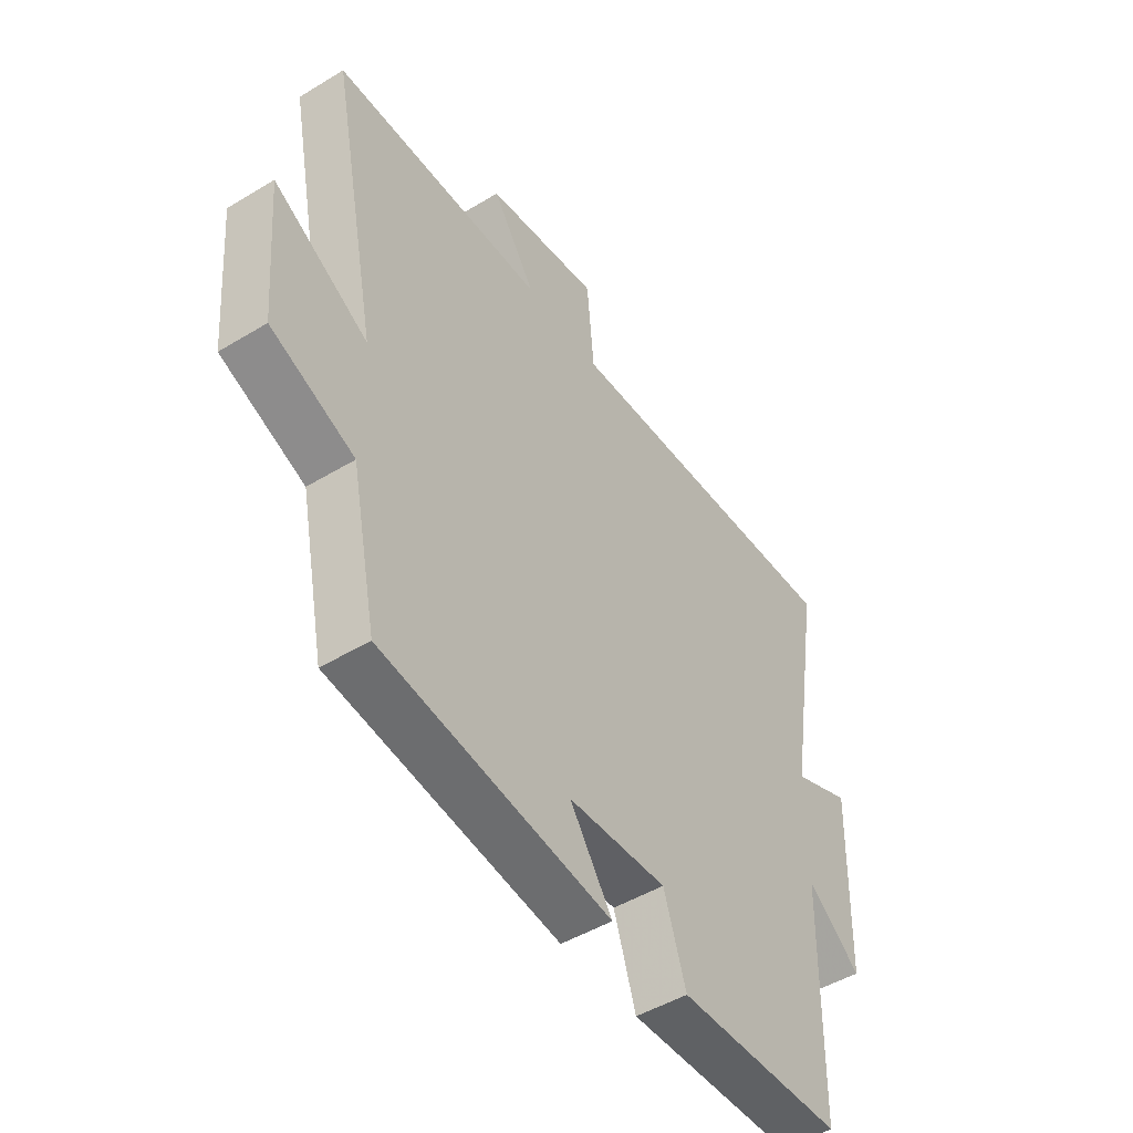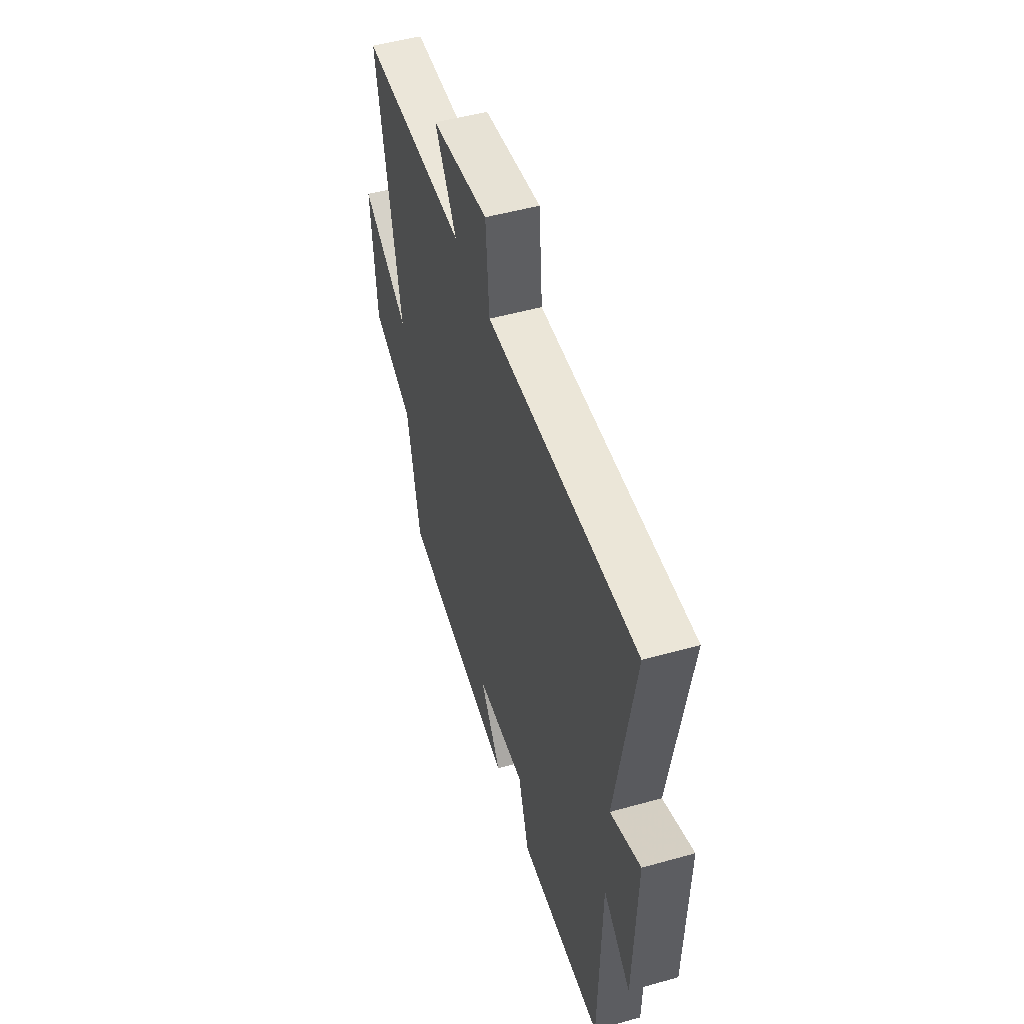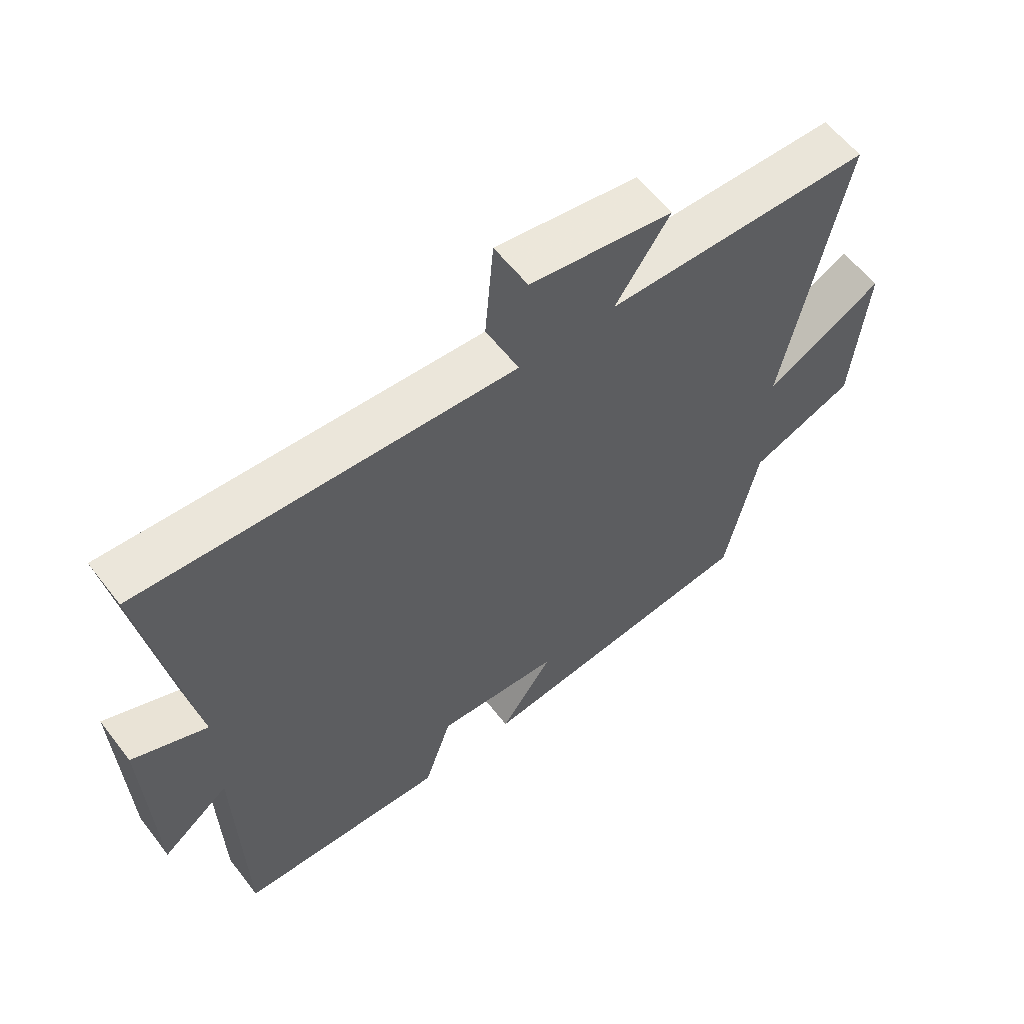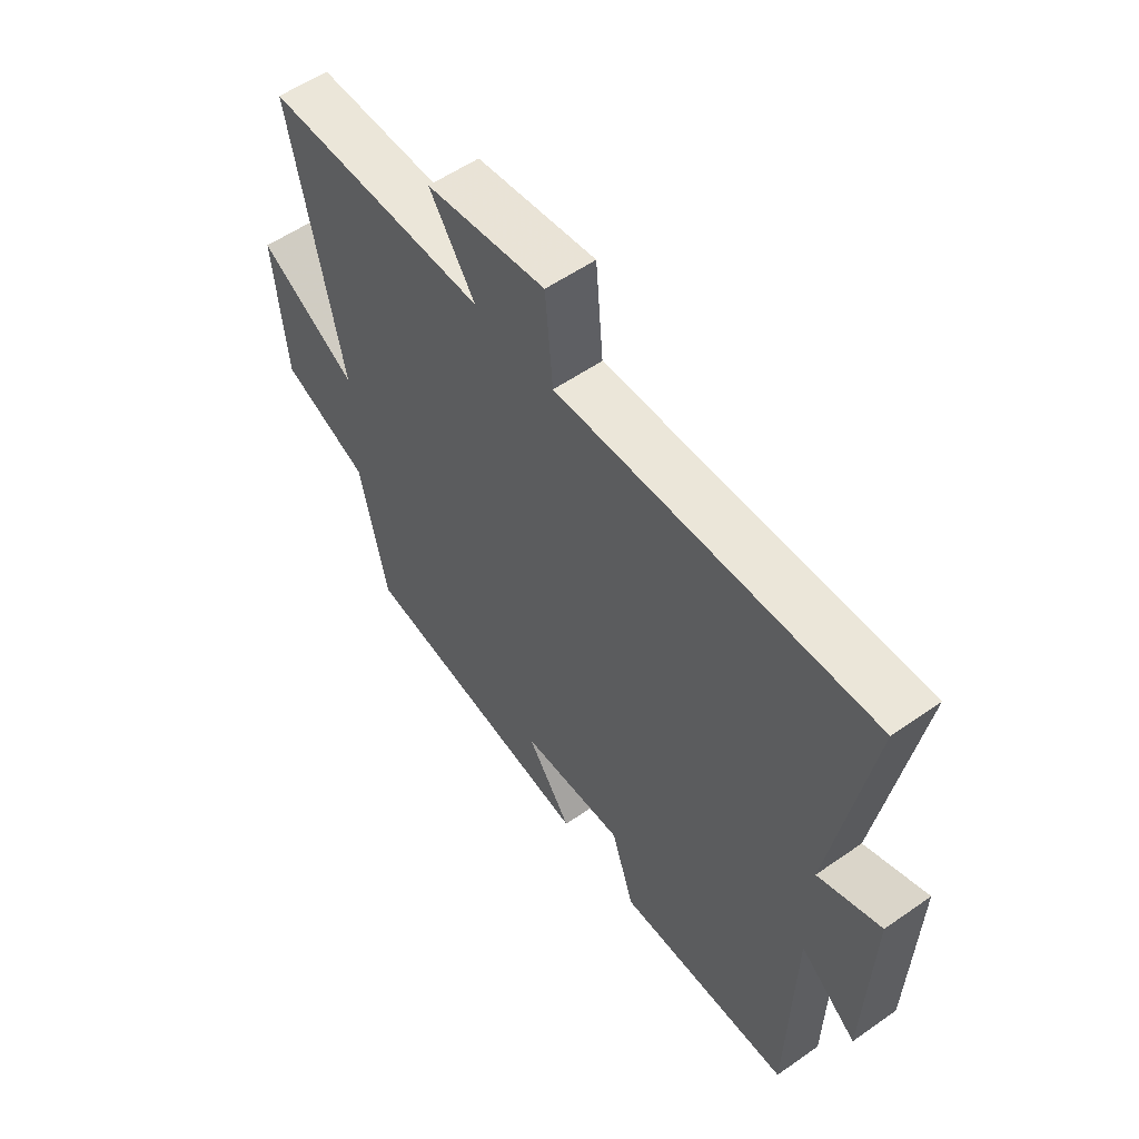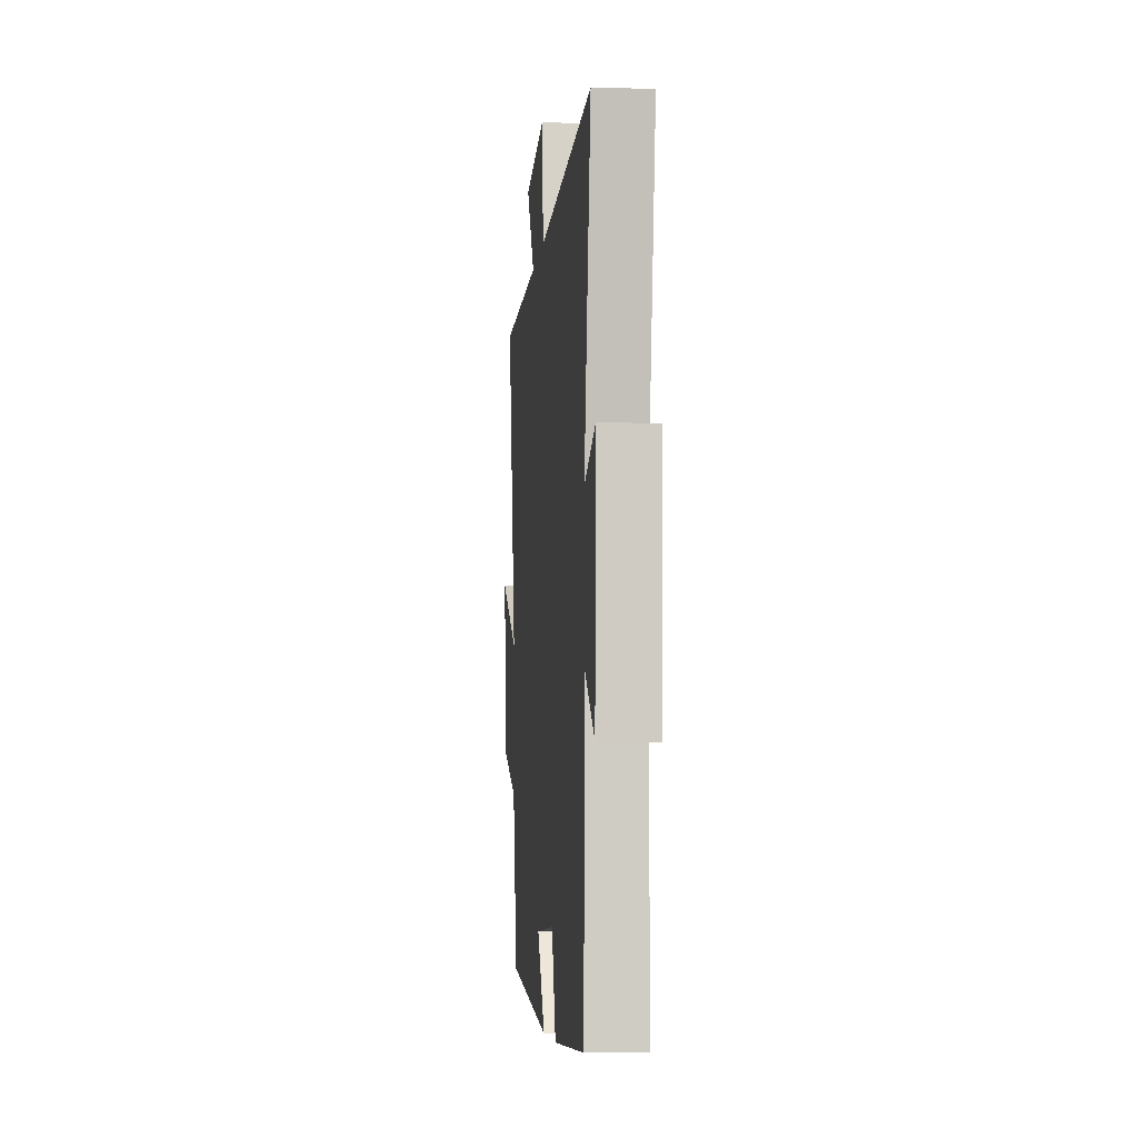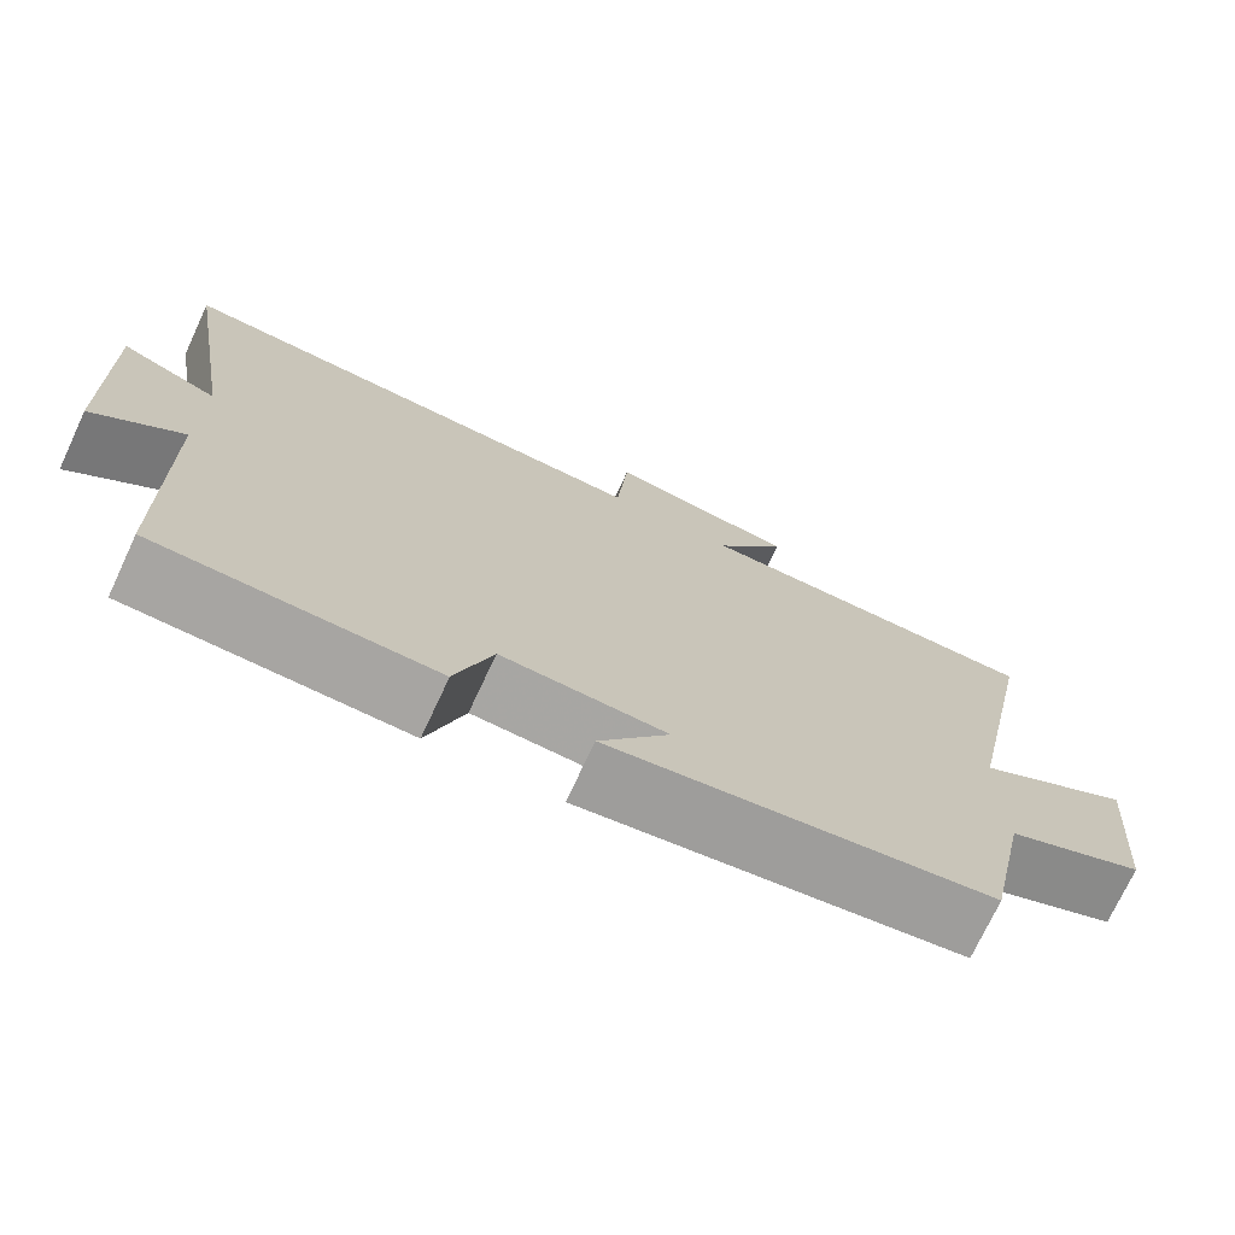
<metadata>
{"format":"obj","ext":"obj","renderer":"f3d","projection":"perspective","resolution":1024,"background":"white","views":[{"elev":-48.3,"azim":-55.9,"up":"+Z"},{"elev":50.4,"azim":72.9,"up":"+Z"},{"elev":59.2,"azim":142.5,"up":"+Z"},{"elev":56.2,"azim":53.8,"up":"+Z"},{"elev":-6.0,"azim":84.5,"up":"+Z"},{"elev":-73.3,"azim":155.0,"up":"+Z"}]}
</metadata>
<code>
v 0.57 0.07 0.535
v 0.5 0.07 0.116
v 0.617 0.07 0.166
v 0.607 0.07 -0.164
v 0.5 0.07 -0.08
v 0.492 0.07 -0.487
v 0.161 0.07 -0.5
v 0.117 0.07 -0.366
v -0.079 0.07 -0.378
v 0.005 0.07 -0.5
v -0.449 0.07 -0.441
v -0.5 0.07 -0.195
v -0.665 0.07 -0.128
v -0.687 0.07 0.124
v -0.5 0.07 0.019
v -0.595 0.07 0.491
v -0.173 0.07 0.5
v -0.259 0.07 0.628
v -0.033 0.07 0.664
v -0.019 0.07 0.5
v 0.57 0 0.535
v 0.5 0 0.116
v 0.617 0 0.166
v 0.607 0 -0.164
v 0.5 0 -0.08
v 0.492 0 -0.487
v 0.161 0 -0.5
v 0.117 0 -0.366
v -0.079 0 -0.378
v 0.005 0 -0.5
v -0.449 0 -0.441
v -0.5 0 -0.195
v -0.665 0 -0.128
v -0.687 0 0.124
v -0.5 0 0.019
v -0.595 0 0.491
v -0.173 0 0.5
v -0.259 0 0.628
v -0.033 0 0.664
v -0.019 0 0.5
f 17 18 19 20
f 15 16 17 20
f 15 20 1 2
f 12 13 14 15
f 12 15 2
f 9 10 11 12
f 8 9 12 2
f 5 6 7 8
f 5 8 2 3
f 3 4 5
f 40 39 38 37
f 40 37 36 35
f 22 21 40 35
f 35 34 33 32
f 22 35 32
f 32 31 30 29
f 22 32 29 28
f 28 27 26 25
f 23 22 28 25
f 25 24 23
f 1 21 22 2
f 2 22 23 3
f 3 23 24 4
f 4 24 25 5
f 5 25 26 6
f 6 26 27 7
f 7 27 28 8
f 8 28 29 9
f 9 29 30 10
f 10 30 31 11
f 11 31 32 12
f 12 32 33 13
f 13 33 34 14
f 14 34 35 15
f 15 35 36 16
f 16 36 37 17
f 17 37 38 18
f 18 38 39 19
f 19 39 40 20
f 20 40 21 1

</code>
